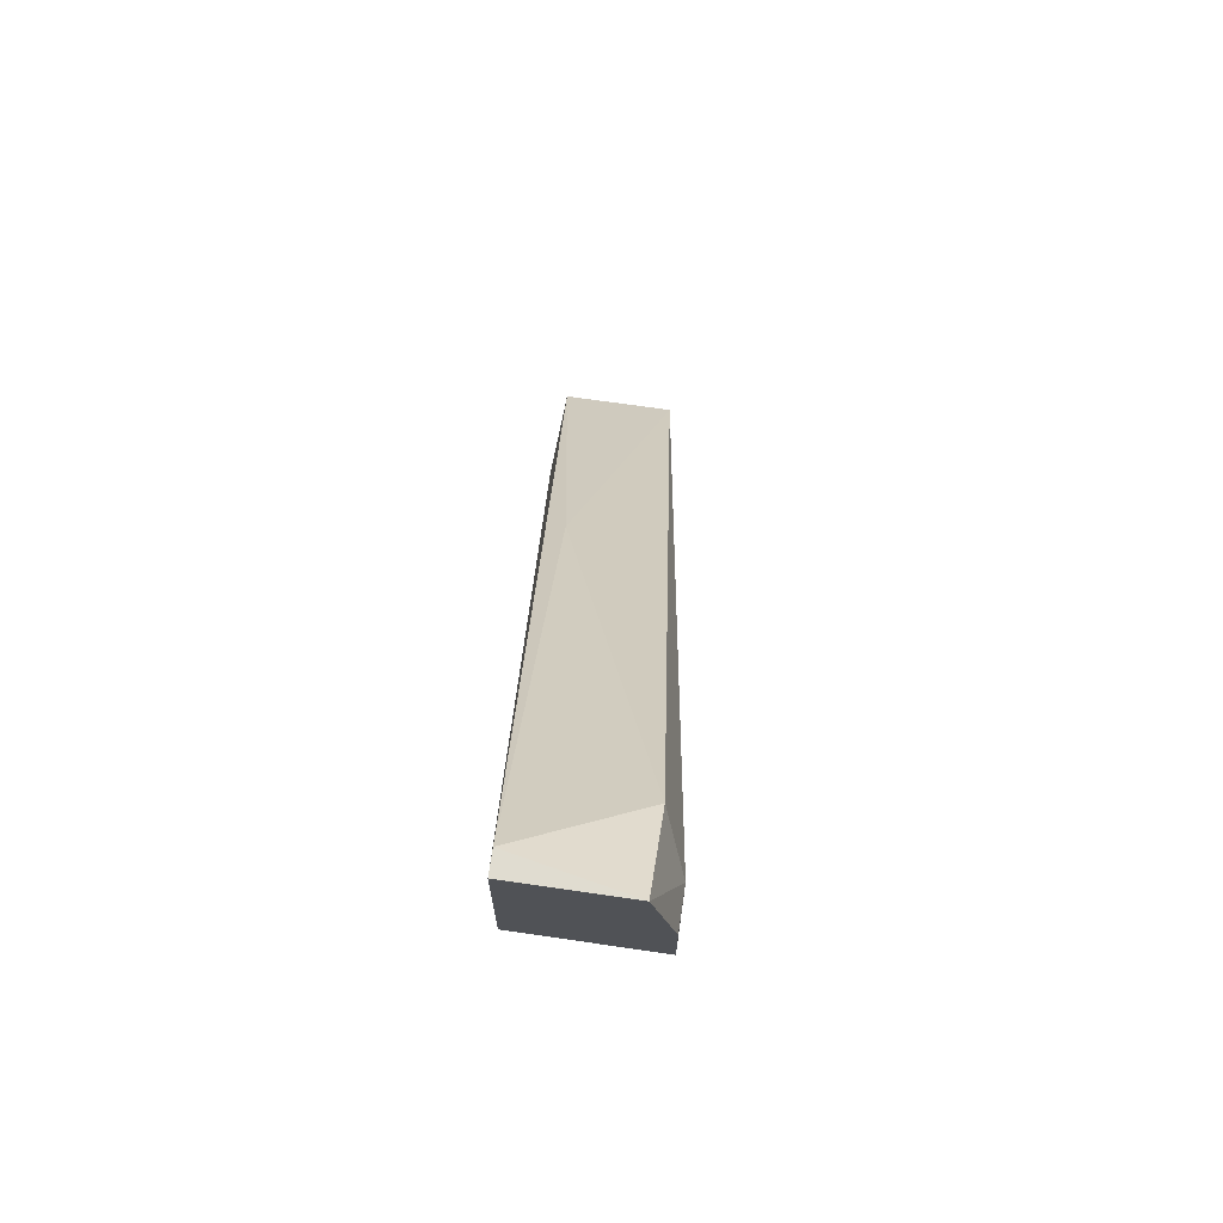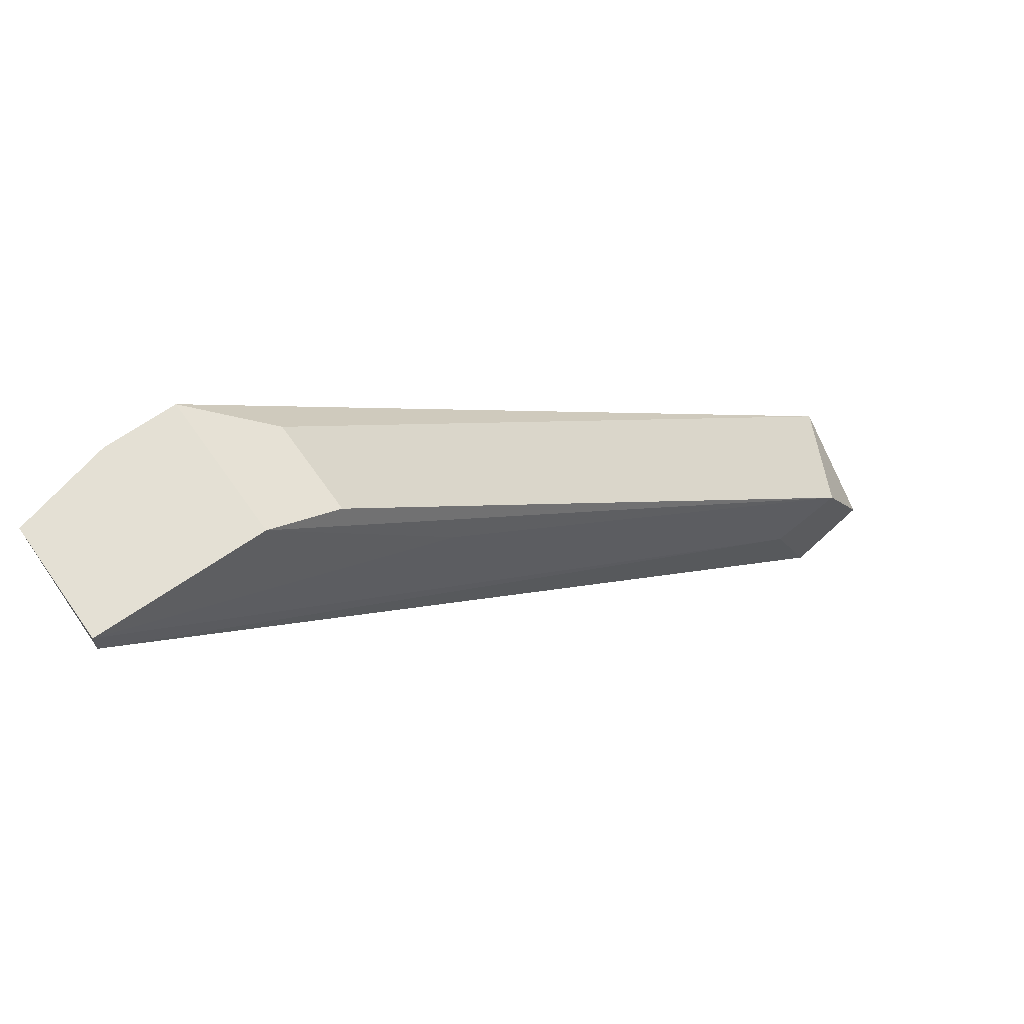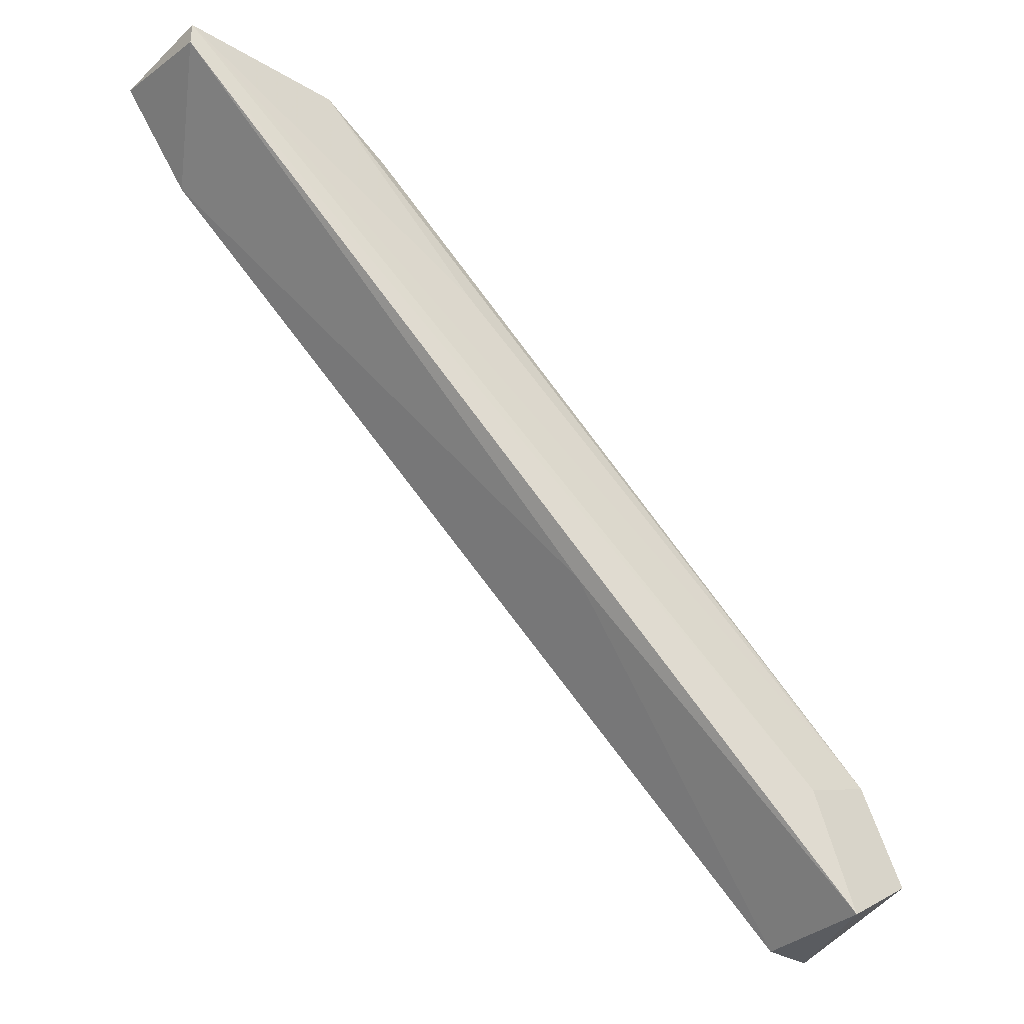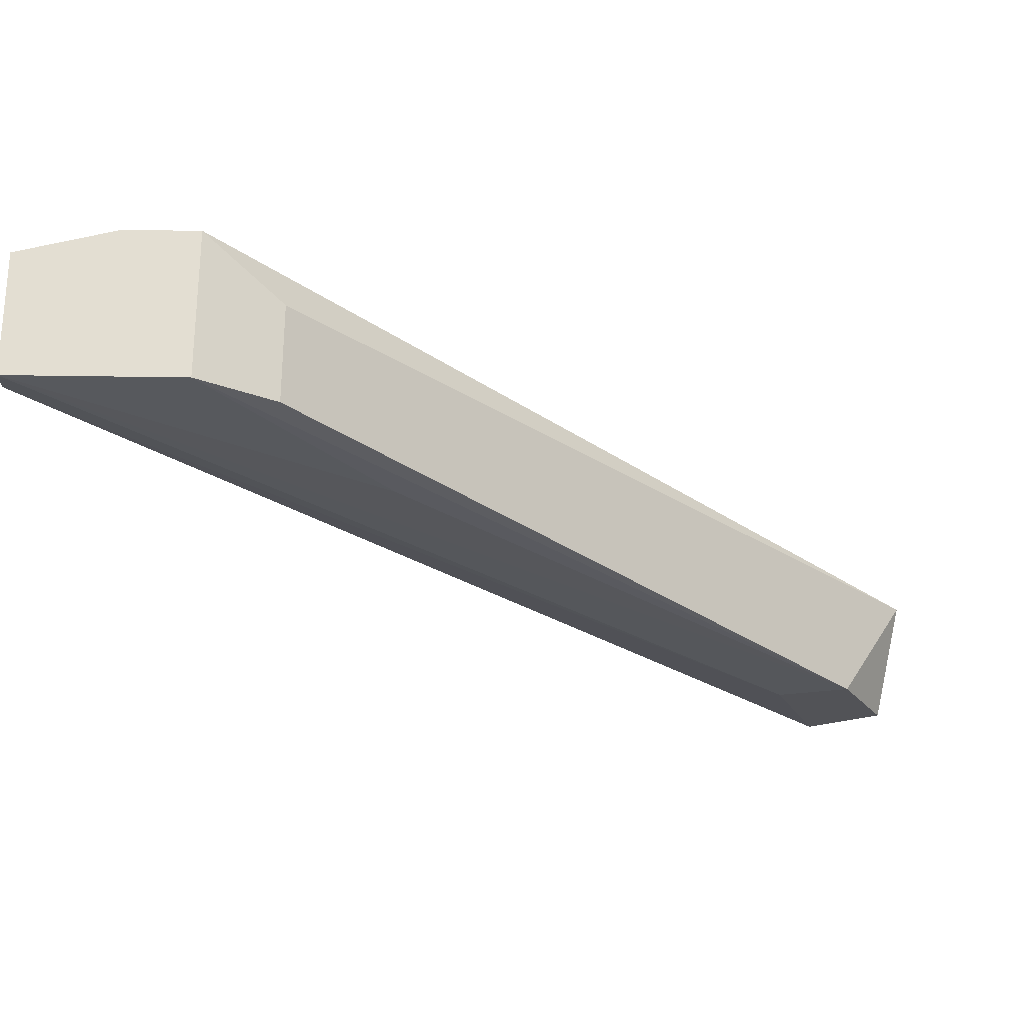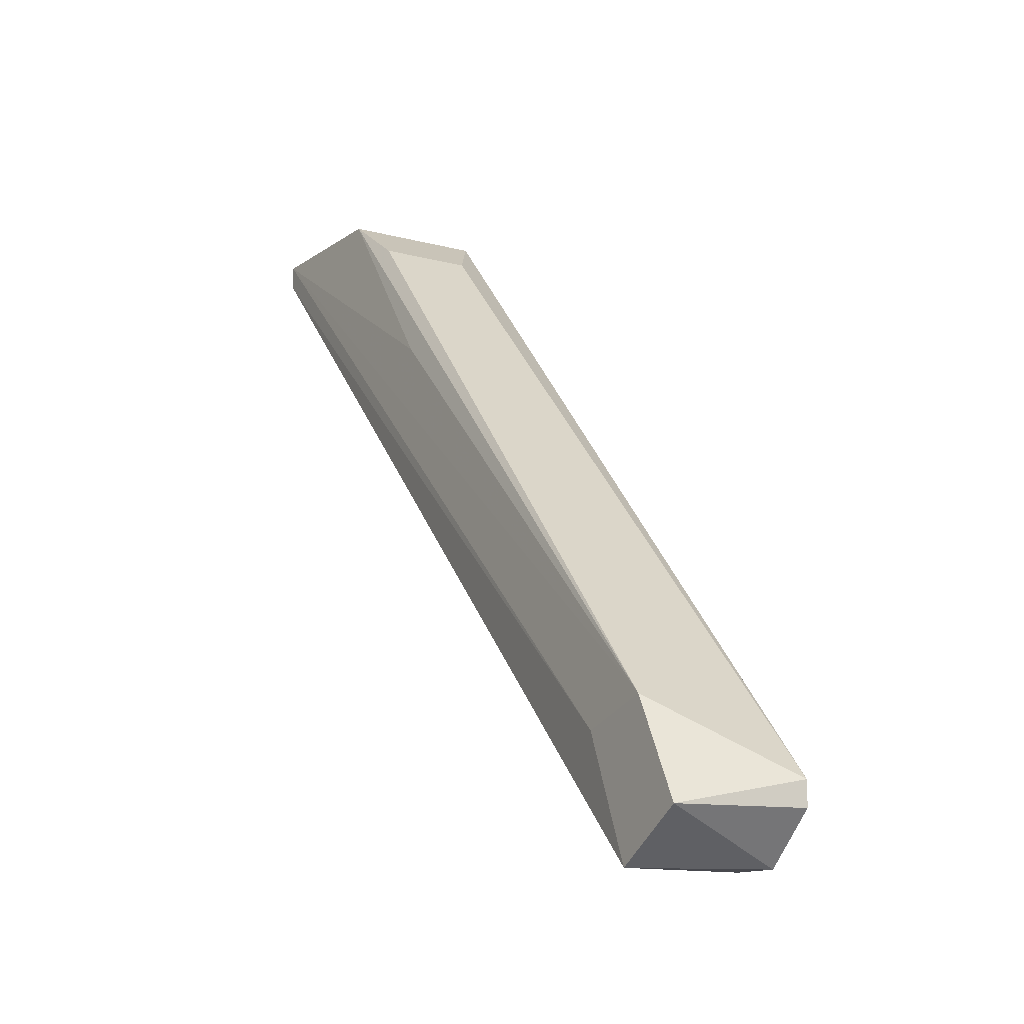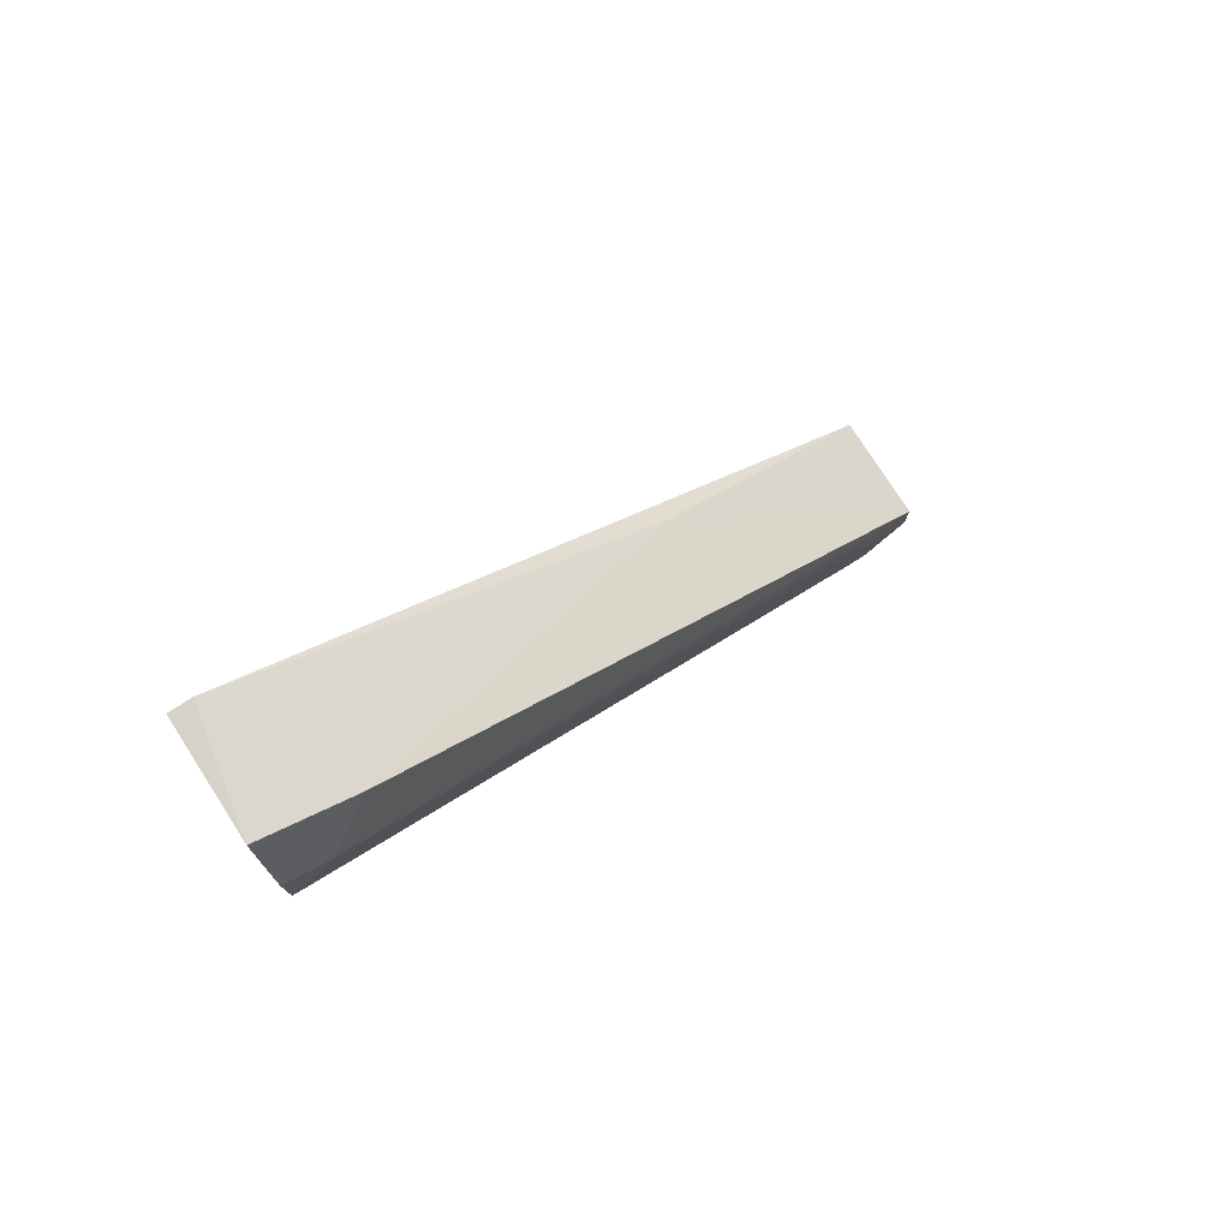
<metadata>
{"format":"obj","ext":"obj","renderer":"f3d","projection":"perspective","resolution":1024,"background":"white","views":[{"elev":69.6,"azim":-171.7,"up":"+Z"},{"elev":66.0,"azim":55.0,"up":"+Y"},{"elev":-33.8,"azim":50.9,"up":"+Y"},{"elev":67.7,"azim":90.8,"up":"+Y"},{"elev":-12.7,"azim":147.9,"up":"+Y"},{"elev":77.3,"azim":-122.7,"up":"+Z"}]}
</metadata>
<code>
v 0.009965 -0.007093 0.000521
v 0.009965 -0.006048 -0.000523
v 0.009965 -0.006048 0.001044
v 0.01362 -0.01649 -0.007311
v 0.01362 -0.01023 -0.00418
v 0.01101 -0.007093 -0.002091
v 0.0131 -0.007093 -0.002091
v 0.0131 -0.006048 0.003134
v 0.0131 -0.006048 -0.000523
v 0.0131 -0.006572 0.003134
v 0.01049 -0.006048 0.003134
v 0.01049 -0.008139 0.001566
v 0.01467 -0.02015 -0.01306
v 0.01467 -0.02171 -0.01567
v 0.01467 -0.01963 -0.01462
v 0.01467 -0.02276 -0.0141
v 0.01205 -0.02119 -0.01619
v 0.01205 -0.02171 -0.01619
v 0.01205 -0.02276 -0.0141
v 0.01205 -0.02276 -0.01515
f 3 2 1
f 2 18 1
f 11 3 1
f 12 11 1
f 19 12 1
f 18 20 1
f 20 19 1
f 3 9 2
f 9 6 2
f 2 6 17
f 18 2 17
f 9 3 11
f 10 12 4
f 16 10 4
f 12 19 4
f 19 16 4
f 5 9 8
f 15 5 8
f 5 15 9
f 6 9 7
f 17 6 7
f 9 15 7
f 15 17 7
f 9 11 8
f 11 10 8
f 10 13 8
f 13 15 8
f 12 10 11
f 10 16 13
f 16 15 13
f 15 16 14
f 17 15 14
f 16 20 14
f 18 17 14
f 20 18 14
f 20 16 19

</code>
